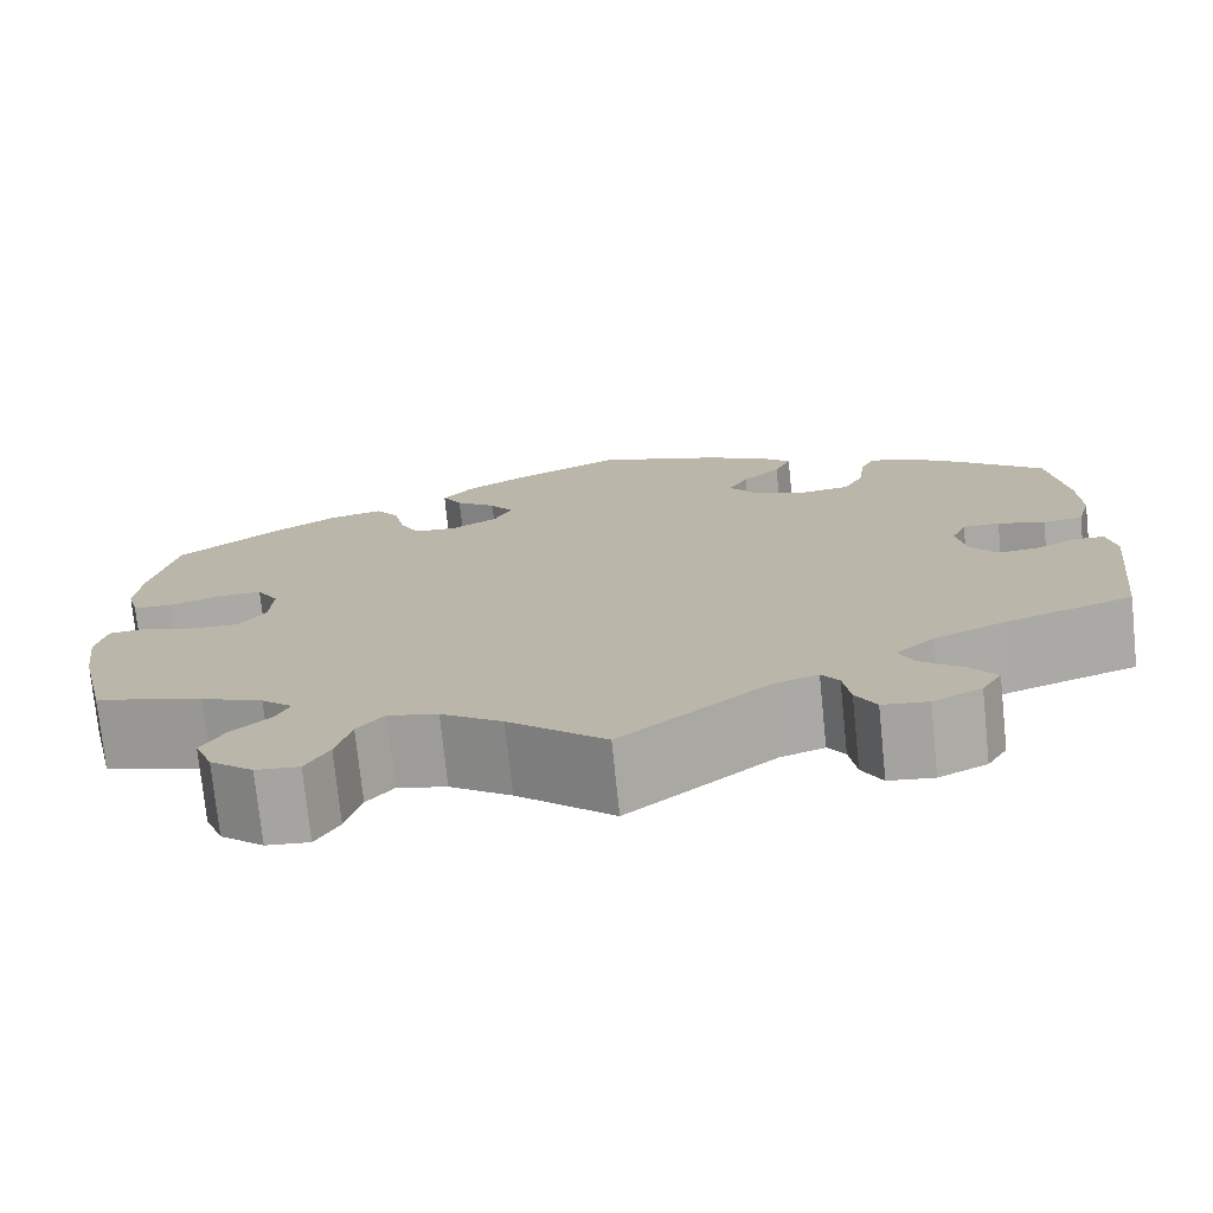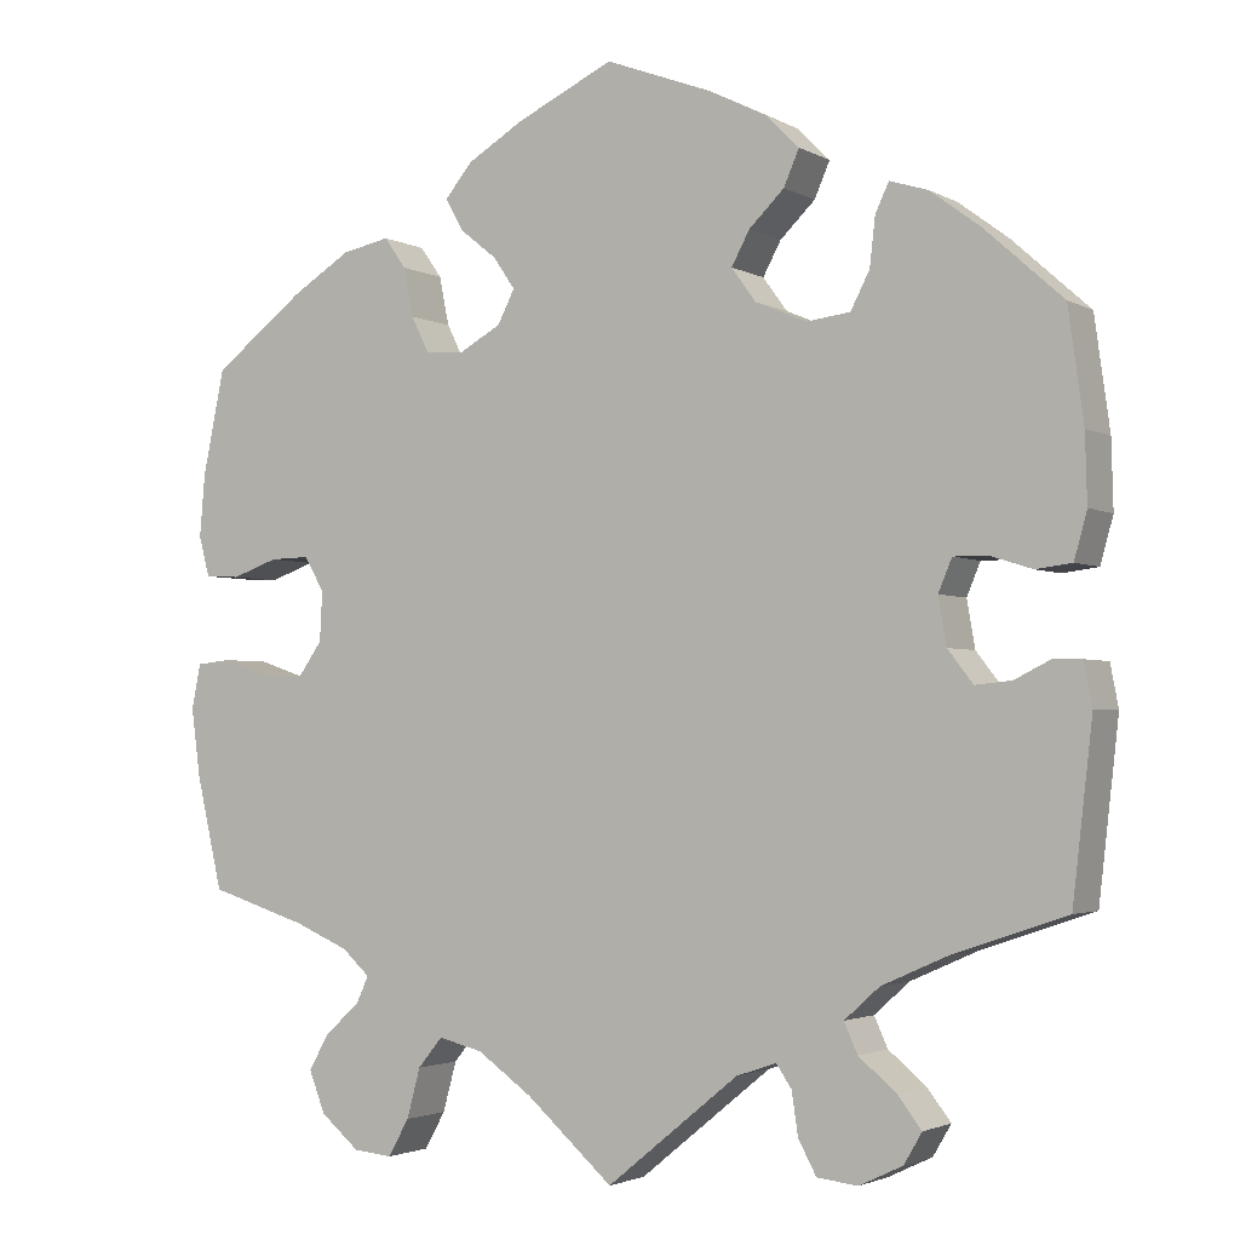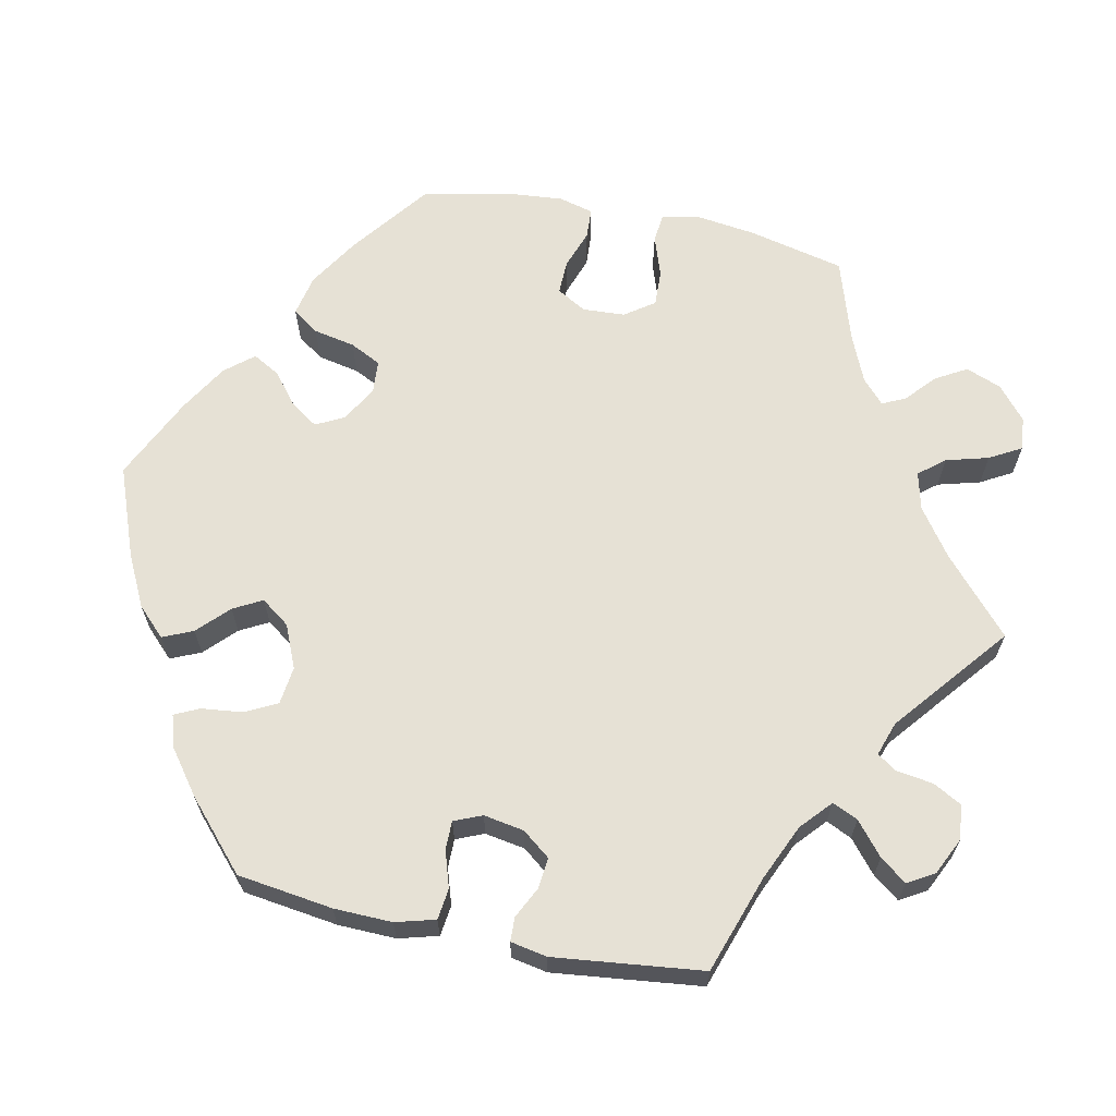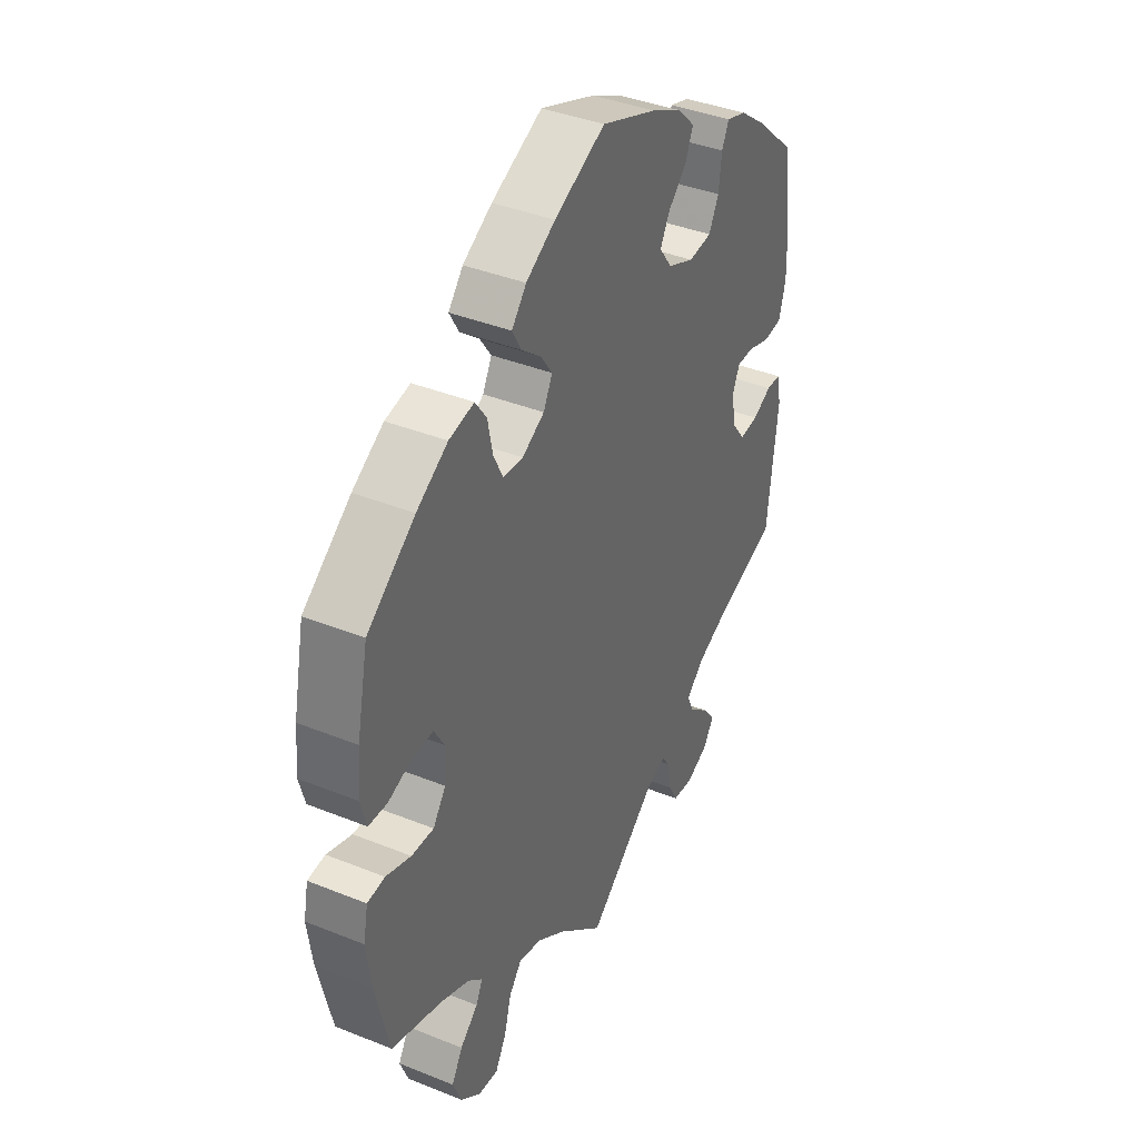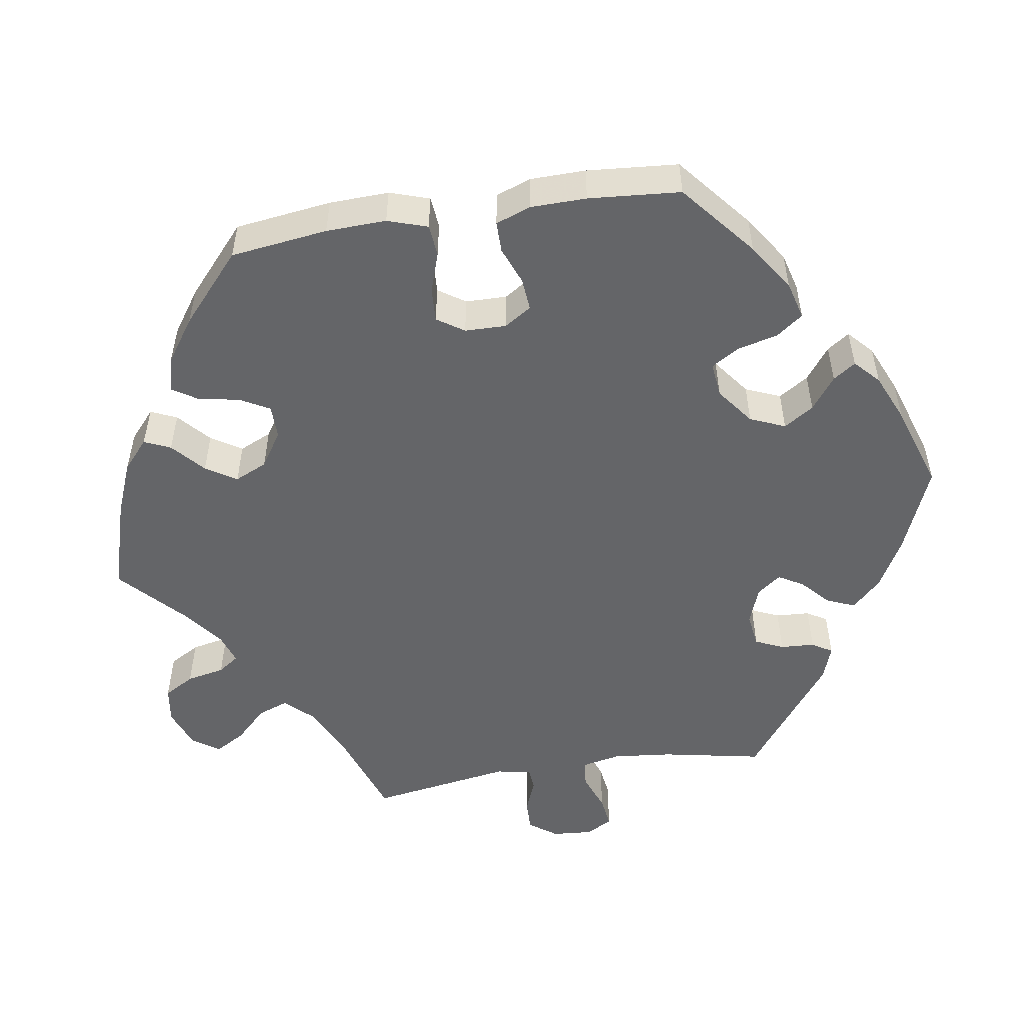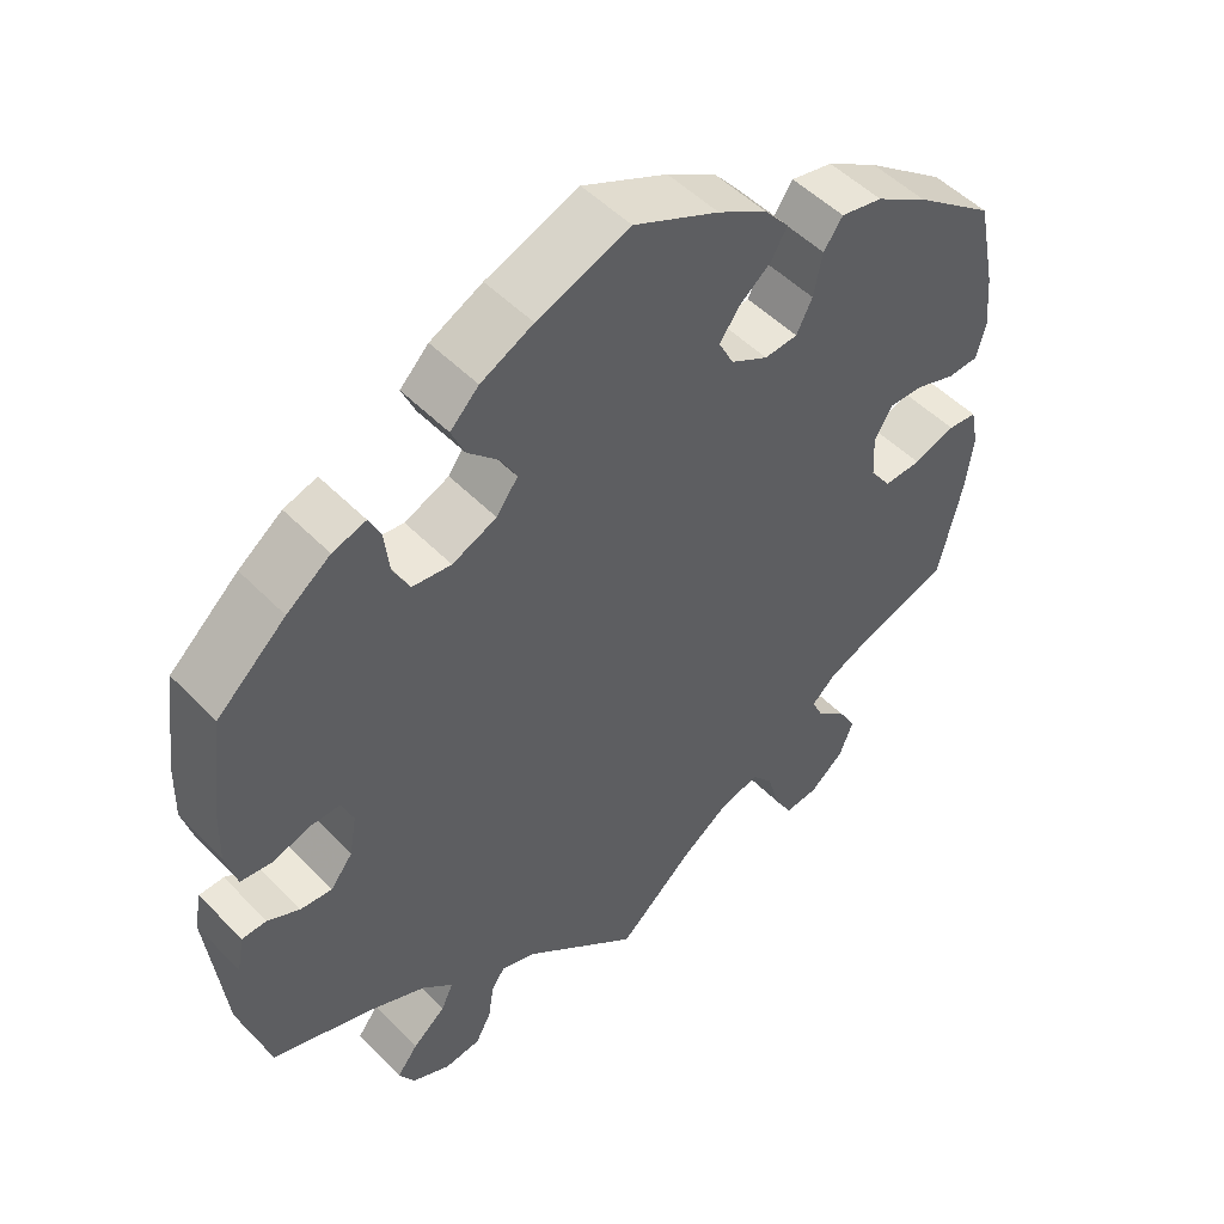
<metadata>
{"format":"obj","ext":"obj","renderer":"f3d","projection":"perspective","resolution":1024,"background":"white","views":[{"elev":-75.0,"azim":5.9,"up":"+Z"},{"elev":-2.6,"azim":29.9,"up":"+Z"},{"elev":64.8,"azim":101.7,"up":"+Y"},{"elev":39.2,"azim":-63.3,"up":"+Z"},{"elev":-51.5,"azim":-20.9,"up":"+Y"},{"elev":50.4,"azim":137.9,"up":"+Z"}]}
</metadata>
<code>
v 0.375 0.07 -0.332
v 0.303 0.07 -0.364
v 0.264 0.07 -0.399
v 0.279 0.07 -0.432
v 0.321 0.07 -0.467
v 0.347 0.07 -0.501
v 0.327 0.07 -0.535
v 0.279 0.07 -0.558
v 0.234 0.07 -0.553
v 0.214 0.07 -0.516
v 0.207 0.07 -0.469
v 0.19 0.07 -0.444
v 0.146 0.07 -0.459
v 0 0.07 -0.578
v -0.096 0.07 -0.493
v -0.157 0.07 -0.45
v -0.206 0.07 -0.438
v -0.233 0.07 -0.471
v -0.248 0.07 -0.526
v -0.271 0.07 -0.567
v -0.314 0.07 -0.563
v -0.357 0.07 -0.527
v -0.375 0.07 -0.481
v -0.352 0.07 -0.441
v -0.314 0.07 -0.407
v -0.3 0.07 -0.377
v -0.331 0.07 -0.349
v -0.392 0.07 -0.323
v -0.5 0.07 -0.289
v -0.529 0.07 -0.164
v -0.539 0.07 -0.089
v -0.529 0.07 -0.039
v -0.492 0.07 -0.035
v -0.439 0.07 -0.053
v -0.392 0.07 -0.055
v -0.365 0.07 -0.017
v -0.362 0.07 0.038
v -0.384 0.07 0.076
v -0.428 0.07 0.075
v -0.479 0.07 0.057
v -0.518 0.07 0.059
v -0.53 0.07 0.104
v -0.524 0.07 0.173
v -0.5 0.07 0.289
v -0.399 0.07 0.366
v -0.333 0.07 0.407
v -0.28 0.07 0.418
v -0.256 0.07 0.384
v -0.245 0.07 0.33
v -0.225 0.07 0.29
v -0.183 0.07 0.287
v -0.136 0.07 0.313
v -0.117 0.07 0.35
v -0.141 0.07 0.385
v -0.182 0.07 0.418
v -0.202 0.07 0.453
v -0.171 0.07 0.49
v -0.109 0.07 0.527
v -0.001 0.07 0.578
v 0.116 0.07 0.534
v 0.182 0.07 0.501
v 0.218 0.07 0.465
v 0.201 0.07 0.426
v 0.162 0.07 0.388
v 0.142 0.07 0.351
v 0.169 0.07 0.314
v 0.225 0.07 0.29
v 0.274 0.07 0.296
v 0.295 0.07 0.337
v 0.301 0.07 0.39
v 0.316 0.07 0.422
v 0.358 0.07 0.409
v 0.413 0.07 0.368
v 0.5 0.07 0.29
v 0.517 0.07 0.167
v 0.519 0.07 0.092
v 0.505 0.07 0.041
v 0.465 0.07 0.036
v 0.418 0.07 0.051
v 0.381 0.07 0.051
v 0.366 0.07 0.015
v 0.375 0.07 -0.037
v 0.403 0.07 -0.073
v 0.443 0.07 -0.069
v 0.483 0.07 -0.049
v 0.514 0.07 -0.05
v 0.523 0.07 -0.097
v 0.501 0.07 -0.289
v 0.375 0 -0.332
v 0.303 0 -0.364
v 0.264 0 -0.399
v 0.279 0 -0.432
v 0.321 0 -0.467
v 0.347 0 -0.501
v 0.327 0 -0.535
v 0.279 0 -0.558
v 0.234 0 -0.553
v 0.214 0 -0.516
v 0.207 0 -0.469
v 0.19 0 -0.444
v 0.146 0 -0.459
v 0 0 -0.578
v -0.096 0 -0.493
v -0.157 0 -0.45
v -0.206 0 -0.438
v -0.233 0 -0.471
v -0.248 0 -0.526
v -0.271 0 -0.567
v -0.314 0 -0.563
v -0.357 0 -0.527
v -0.375 0 -0.481
v -0.352 0 -0.441
v -0.314 0 -0.407
v -0.3 0 -0.377
v -0.331 0 -0.349
v -0.392 0 -0.323
v -0.5 0 -0.289
v -0.529 0 -0.164
v -0.539 0 -0.089
v -0.529 0 -0.039
v -0.492 0 -0.035
v -0.439 0 -0.053
v -0.392 0 -0.055
v -0.365 0 -0.017
v -0.362 0 0.038
v -0.384 0 0.076
v -0.428 0 0.075
v -0.479 0 0.057
v -0.518 0 0.059
v -0.53 0 0.104
v -0.524 0 0.173
v -0.5 0 0.289
v -0.399 0 0.366
v -0.333 0 0.407
v -0.28 0 0.418
v -0.256 0 0.384
v -0.245 0 0.33
v -0.225 0 0.29
v -0.183 0 0.287
v -0.136 0 0.313
v -0.117 0 0.35
v -0.141 0 0.385
v -0.182 0 0.418
v -0.202 0 0.453
v -0.171 0 0.49
v -0.109 0 0.527
v -0.001 0 0.578
v 0.116 0 0.534
v 0.182 0 0.501
v 0.218 0 0.465
v 0.201 0 0.426
v 0.162 0 0.388
v 0.142 0 0.351
v 0.169 0 0.314
v 0.225 0 0.29
v 0.274 0 0.296
v 0.295 0 0.337
v 0.301 0 0.39
v 0.316 0 0.422
v 0.358 0 0.409
v 0.413 0 0.368
v 0.5 0 0.29
v 0.517 0 0.167
v 0.519 0 0.092
v 0.505 0 0.041
v 0.465 0 0.036
v 0.418 0 0.051
v 0.381 0 0.051
v 0.366 0 0.015
v 0.375 0 -0.037
v 0.403 0 -0.073
v 0.443 0 -0.069
v 0.483 0 -0.049
v 0.514 0 -0.05
v 0.523 0 -0.097
v 0.501 0 -0.289
f 87 88 1
f 84 85 86 87
f 83 84 87 1
f 82 83 1 2
f 81 82 2 3
f 76 77 78 79
f 76 79 80
f 75 76 80
f 74 75 80
f 73 74 80
f 72 73 80 81
f 69 70 71 72
f 68 69 72 81
f 61 62 63 64
f 61 64 65
f 60 61 65
f 59 60 65
f 58 59 65
f 57 58 65 66
f 54 55 56 57
f 53 54 57 66
f 46 47 48 49
f 46 49 50
f 45 46 50
f 44 45 50
f 43 44 50 51
f 39 40 41 42
f 38 39 42 43
f 31 32 33 34
f 31 34 35
f 28 29 30 31
f 27 28 31 35
f 26 27 35 36
f 22 23 24 25
f 22 25 26
f 21 22 26
f 18 19 20 21
f 17 18 21 26
f 16 17 26 36
f 13 14 15
f 12 13 15 16
f 8 9 10 11
f 8 11 12
f 7 8 12
f 4 5 6 7
f 4 7 12
f 3 4 12 16
f 67 68 81 3
f 52 53 66 67
f 51 52 67 3
f 38 43 51
f 37 38 51 3
f 3 16 36 37
f 89 176 175
f 175 174 173 172
f 89 175 172 171
f 90 89 171 170
f 91 90 170 169
f 167 166 165 164
f 168 167 164
f 168 164 163
f 168 163 162
f 168 162 161
f 169 168 161 160
f 160 159 158 157
f 169 160 157 156
f 152 151 150 149
f 153 152 149
f 153 149 148
f 153 148 147
f 153 147 146
f 154 153 146 145
f 145 144 143 142
f 154 145 142 141
f 137 136 135 134
f 138 137 134
f 138 134 133
f 138 133 132
f 139 138 132 131
f 130 129 128 127
f 131 130 127 126
f 122 121 120 119
f 123 122 119
f 119 118 117 116
f 123 119 116 115
f 124 123 115 114
f 113 112 111 110
f 114 113 110
f 114 110 109
f 109 108 107 106
f 114 109 106 105
f 124 114 105 104
f 103 102 101
f 104 103 101 100
f 99 98 97 96
f 100 99 96
f 100 96 95
f 95 94 93 92
f 100 95 92
f 104 100 92 91
f 91 169 156 155
f 155 154 141 140
f 91 155 140 139
f 139 131 126
f 91 139 126 125
f 125 124 104 91
f 1 89 90 2
f 2 90 91 3
f 3 91 92 4
f 4 92 93 5
f 5 93 94 6
f 6 94 95 7
f 7 95 96 8
f 8 96 97 9
f 9 97 98 10
f 10 98 99 11
f 11 99 100 12
f 12 100 101 13
f 13 101 102 14
f 14 102 103 15
f 15 103 104 16
f 16 104 105 17
f 17 105 106 18
f 18 106 107 19
f 19 107 108 20
f 20 108 109 21
f 21 109 110 22
f 22 110 111 23
f 23 111 112 24
f 24 112 113 25
f 25 113 114 26
f 26 114 115 27
f 27 115 116 28
f 28 116 117 29
f 29 117 118 30
f 30 118 119 31
f 31 119 120 32
f 32 120 121 33
f 33 121 122 34
f 34 122 123 35
f 35 123 124 36
f 36 124 125 37
f 37 125 126 38
f 38 126 127 39
f 39 127 128 40
f 40 128 129 41
f 41 129 130 42
f 42 130 131 43
f 43 131 132 44
f 44 132 133 45
f 45 133 134 46
f 46 134 135 47
f 47 135 136 48
f 48 136 137 49
f 49 137 138 50
f 50 138 139 51
f 51 139 140 52
f 52 140 141 53
f 53 141 142 54
f 54 142 143 55
f 55 143 144 56
f 56 144 145 57
f 57 145 146 58
f 58 146 147 59
f 59 147 148 60
f 60 148 149 61
f 61 149 150 62
f 62 150 151 63
f 63 151 152 64
f 64 152 153 65
f 65 153 154 66
f 66 154 155 67
f 67 155 156 68
f 68 156 157 69
f 69 157 158 70
f 70 158 159 71
f 71 159 160 72
f 72 160 161 73
f 73 161 162 74
f 74 162 163 75
f 75 163 164 76
f 76 164 165 77
f 77 165 166 78
f 78 166 167 79
f 79 167 168 80
f 80 168 169 81
f 81 169 170 82
f 82 170 171 83
f 83 171 172 84
f 84 172 173 85
f 85 173 174 86
f 86 174 175 87
f 87 175 176 88
f 88 176 89 1

</code>
